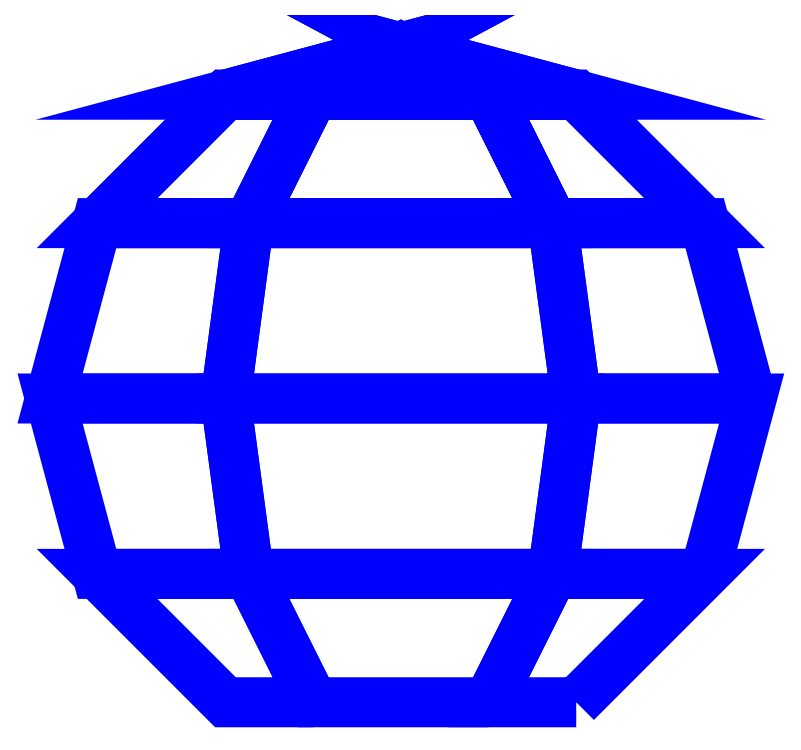
<metadata>
{"format":"dxf","ext":"dxf","renderer":"ezdxf+matplotlib","layout":"modelspace","background":"white","min_lineweight":24,"dpi":150}
</metadata>
<code>
0
SECTION
2
ENTITIES
0
3DFACE
8
SLEEVE
10
-0.0866
20
0.05
30
-2e-16
11
-0.05
21
0.0866
31
-2e-16
12
-0.025
22
0.0866
32
-0.0433
13
-0.0433
23
0.05
33
-0.075
0
3DFACE
8
SLEEVE
10
-0.05
20
0.0866
30
-2e-16
11
1e-16
21
0.1
31
-2e-16
12
1e-16
22
0.1
32
-2e-16
13
-0.025
23
0.0866
33
-0.0433
0
3DFACE
8
SLEEVE
10
-0.0433
20
0.05
30
-0.075
11
-0.025
21
0.0866
31
-0.0433
12
0.025
22
0.0866
32
-0.0433
13
0.0433
23
0.05
33
-0.075
0
3DFACE
8
SLEEVE
10
-0.025
20
0.0866
30
-0.0433
11
1e-16
21
0.1
31
-2e-16
12
9e-16
22
0.1
32
-2e-16
13
0.025
23
0.0866
33
-0.0433
0
3DFACE
8
SLEEVE
10
0.0433
20
0.05
30
-0.075
11
0.025
21
0.0866
31
-0.0433
12
0.05
22
0.0866
32
-2e-16
13
0.0866
23
0.05
33
-2e-16
0
3DFACE
8
SLEEVE
10
0.025
20
0.0866
30
-0.0433
11
9e-16
21
0.1
31
-2e-16
12
1e-16
22
0.1
32
-2e-16
13
0.05
23
0.0866
33
-2e-16
0
3DFACE
8
SLEEVE
10
0.05
20
-0.0866
30
-2e-16
11
0.0866
21
-0.05
31
-2e-16
12
0.0433
22
-0.05
32
0.075
13
0.025
23
-0.0866
33
0.0433
0
3DFACE
8
SLEEVE
10
0.0866
20
-0.05
30
-2e-16
11
0.1
21
2e-16
31
-2e-16
12
0.05
22
2e-16
32
0.0866
13
0.0433
23
-0.05
33
0.075
0
3DFACE
8
SLEEVE
10
0.1
20
2e-16
30
-2e-16
11
0.0866
21
0.05
31
-2e-16
12
0.0433
22
0.05
32
0.075
13
0.05
23
2e-16
33
0.0866
0
3DFACE
8
SLEEVE
10
0.0866
20
0.05
30
-2e-16
11
0.05
21
0.0866
31
-2e-16
12
0.025
22
0.0866
32
0.0433
13
0.0433
23
0.05
33
0.075
0
3DFACE
8
SLEEVE
10
0.05
20
0.0866
30
-2e-16
11
1e-16
21
0.1
31
-2e-16
12
1e-16
22
0.1
32
-2e-16
13
0.025
23
0.0866
33
0.0433
0
3DFACE
8
SLEEVE
10
0.025
20
-0.0866
30
0.0433
11
0.0433
21
-0.05
31
0.075
12
-0.0433
22
-0.05
32
0.075
13
-0.025
23
-0.0866
33
0.0433
0
3DFACE
8
SLEEVE
10
0.0433
20
-0.05
30
0.075
11
0.05
21
2e-16
31
0.0866
12
-0.05
22
2e-16
32
0.0866
13
-0.0433
23
-0.05
33
0.075
0
3DFACE
8
SLEEVE
10
0.05
20
2e-16
30
0.0866
11
0.0433
21
0.05
31
0.075
12
-0.0433
22
0.05
32
0.075
13
-0.05
23
2e-16
33
0.0866
0
3DFACE
8
SLEEVE
10
0.0433
20
0.05
30
0.075
11
0.025
21
0.0866
31
0.0433
12
-0.025
22
0.0866
32
0.0433
13
-0.0433
23
0.05
33
0.075
0
3DFACE
8
SLEEVE
10
0.025
20
0.0866
30
0.0433
11
1e-16
21
0.1
31
-2e-16
12
1e-16
22
0.1
32
-2e-16
13
-0.025
23
0.0866
33
0.0433
0
3DFACE
8
SLEEVE
10
-0.025
20
-0.0866
30
0.0433
11
-0.0433
21
-0.05
31
0.075
12
-0.0866
22
-0.05
32
-2e-16
13
-0.05
23
-0.0866
33
-2e-16
0
3DFACE
8
SLEEVE
10
-0.0433
20
-0.05
30
0.075
11
-0.05
21
2e-16
31
0.0866
12
-0.1
22
2e-16
32
-2e-16
13
-0.0866
23
-0.05
33
-2e-16
0
3DFACE
8
SLEEVE
10
-0.05
20
2e-16
30
0.0866
11
-0.0433
21
0.05
31
0.075
12
-0.0866
22
0.05
32
-2e-16
13
-0.1
23
2e-16
33
-2e-16
0
3DFACE
8
SLEEVE
10
-0.0433
20
0.05
30
0.075
11
-0.025
21
0.0866
31
0.0433
12
-0.05
22
0.0866
32
-2e-16
13
-0.0866
23
0.05
33
-2e-16
0
3DFACE
8
SLEEVE
10
-0.025
20
0.0866
30
0.0433
11
1e-16
21
0.1
31
-2e-16
12
1e-16
22
0.1
32
-2e-16
13
-0.05
23
0.0866
33
-2e-16
0
VIEWPORT
8
0
10
144.7
20
101.2
30
0
40
391.1
41
222.2
68
     2
69
     1
0
VIEWPORT
8
0
10
139.2
20
100.8
30
0
40
222.8
41
161.3
68
     1
69
     2
0
ENDSEC
0
EOF

</code>
